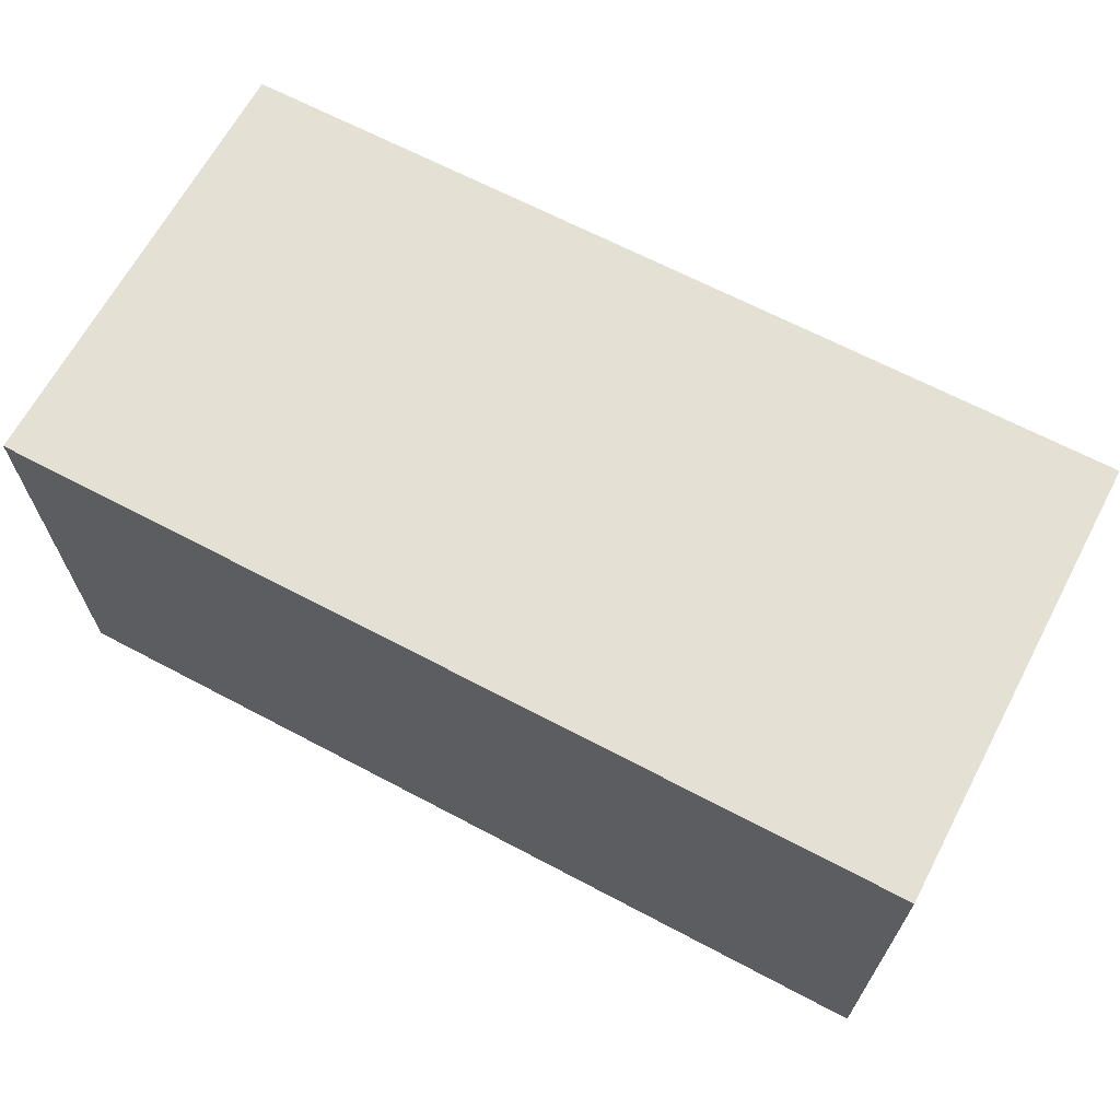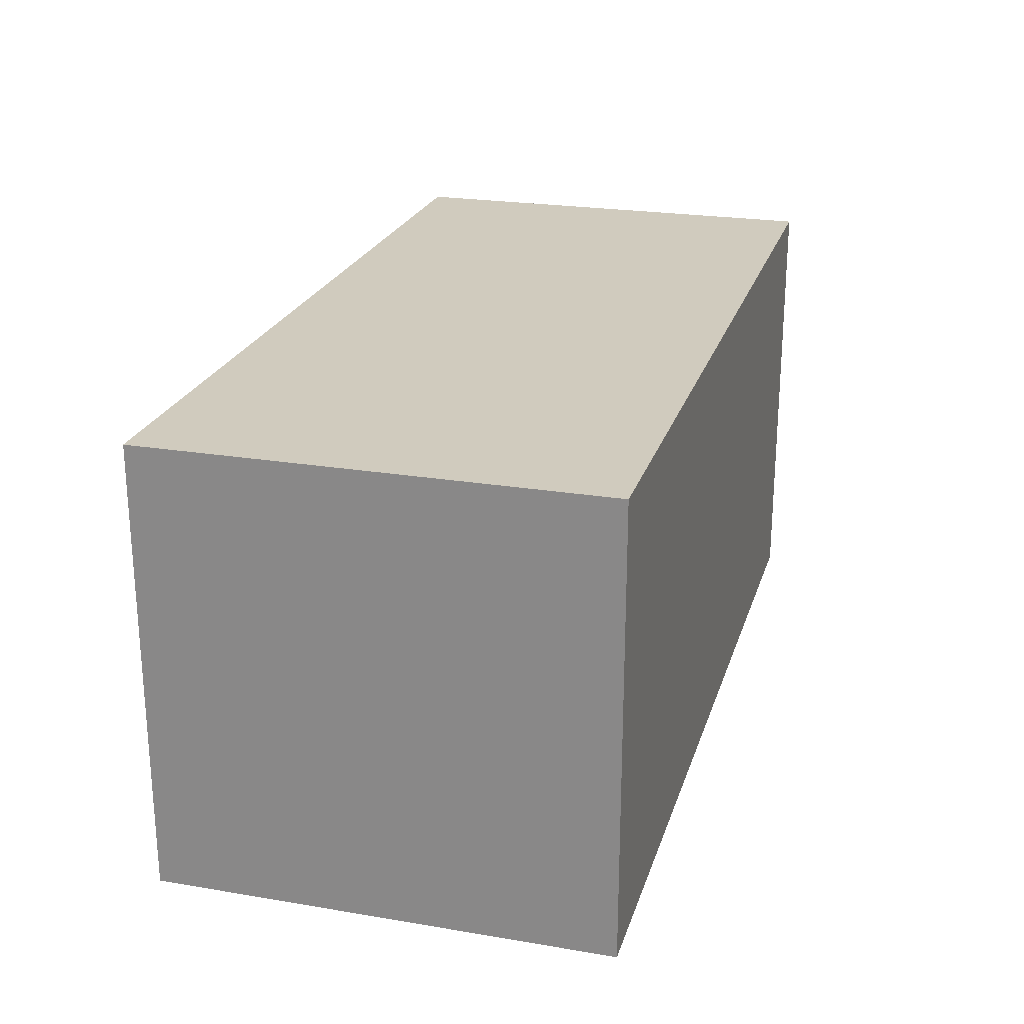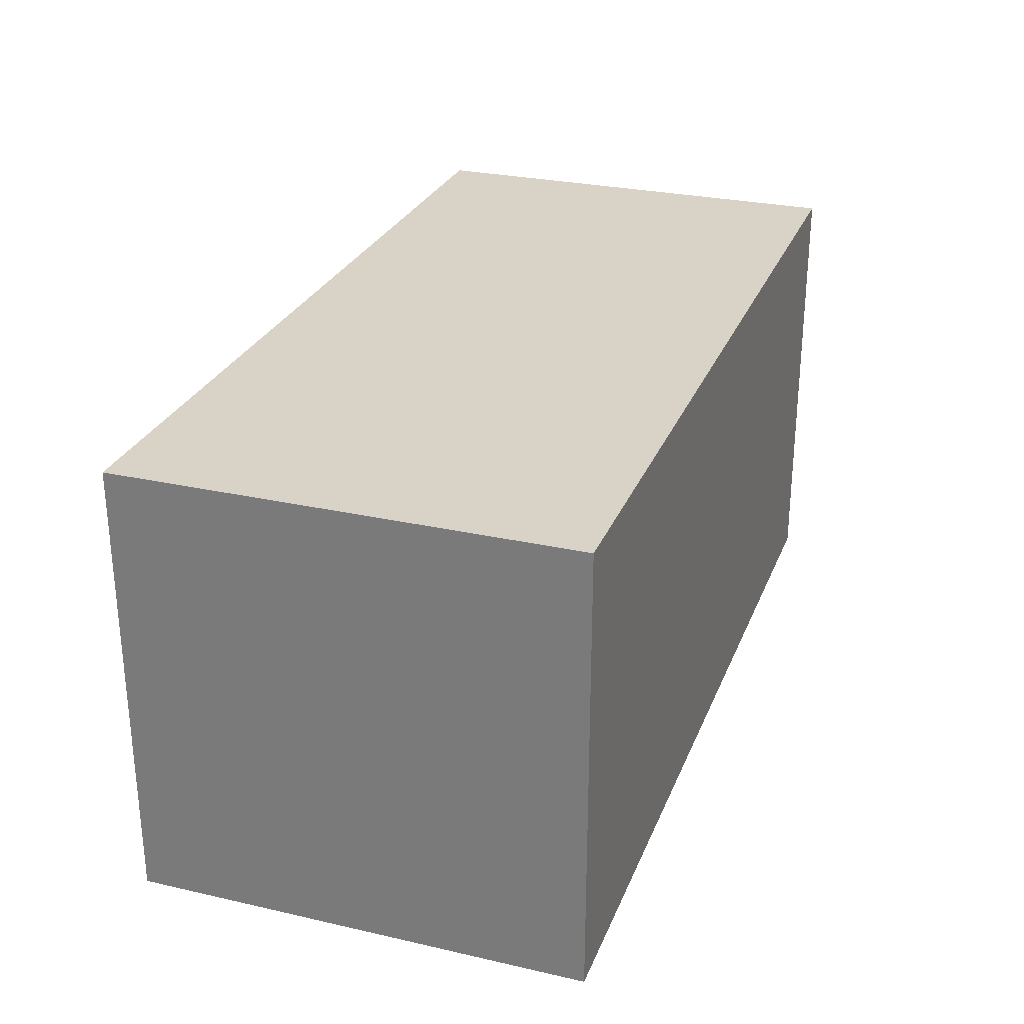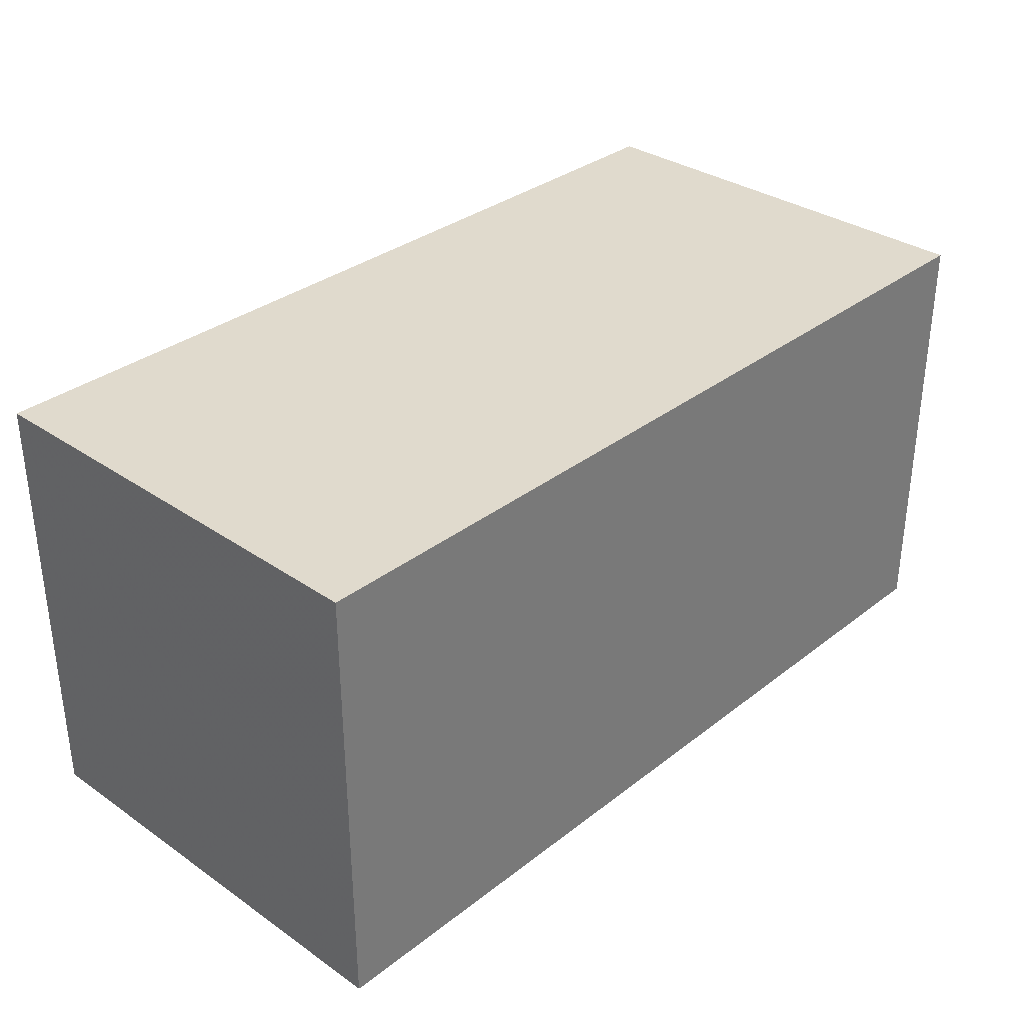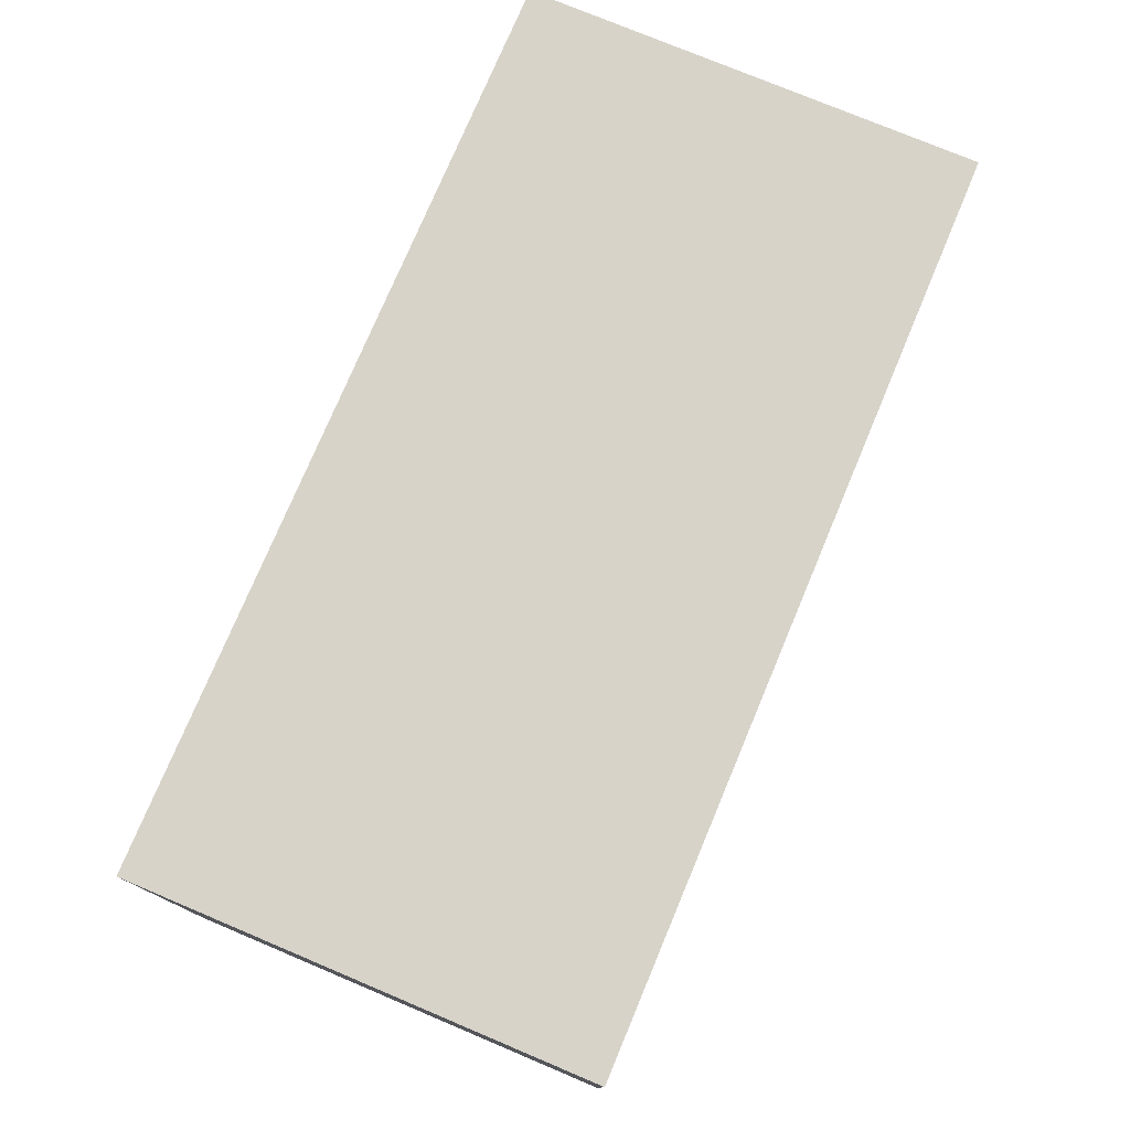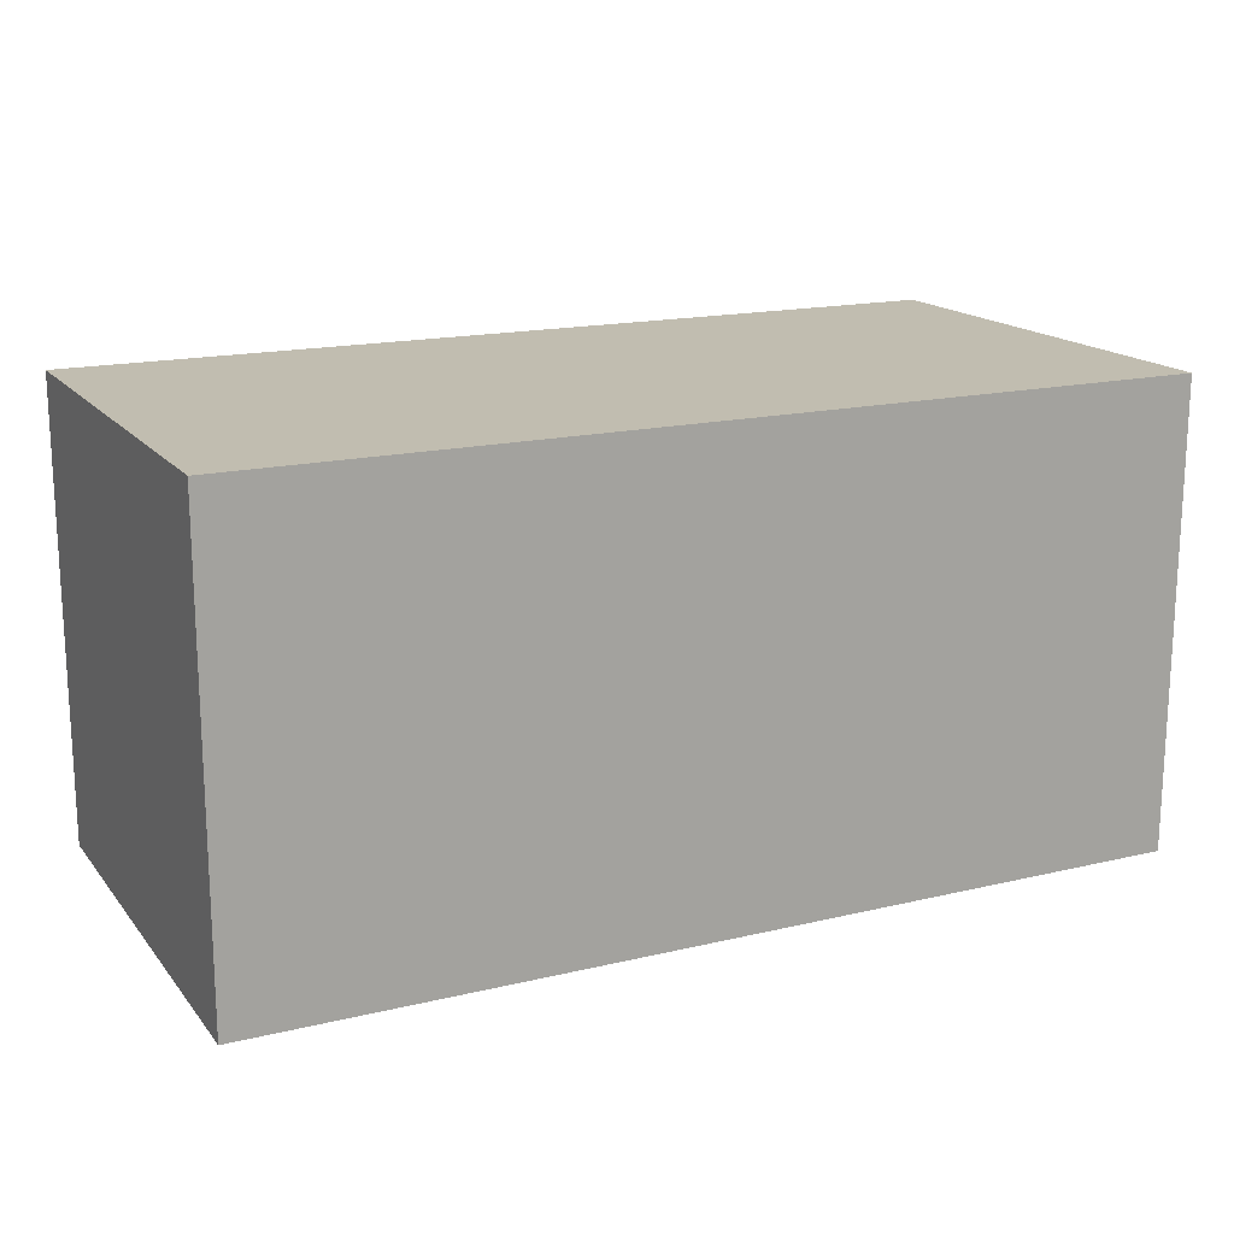
<metadata>
{"format":"obj","ext":"obj","renderer":"f3d","projection":"perspective","resolution":1024,"background":"white","views":[{"elev":66.0,"azim":28.0,"up":"+Y"},{"elev":23.4,"azim":-74.3,"up":"+Z"},{"elev":27.8,"azim":-71.0,"up":"+Z"},{"elev":33.1,"azim":133.3,"up":"+Z"},{"elev":76.3,"azim":-67.2,"up":"+Z"},{"elev":16.7,"azim":154.2,"up":"+Y"}]}
</metadata>
<code>
o Cube.080_Cube.081
v 1 0 6
v 1 2 6
v 5 0 6
v 5 2 6
f 3 4 2 1
o Cube.079_Cube.080
v 1 0 4
v 1 2 4
v 5 0 4
v 5 2 4
f 5 6 8 7
o Cube.078_Cube.079
v 1 0 4
v 1 0 6
v 1 2 6
v 1 2 4
f 10 11 12 9
o Cube.077_Cube.078
v 1 2 6
v 1 2 4
v 5 2 6
v 5 2 4
f 16 14 13 15
o Cube.076_Cube.077
v 1 0 6
v 1 0 4
v 5 0 6
v 5 0 4
f 18 20 19 17
o Cube.002_Cube.003
v 5 0 4
v 5 2 4
v 5 0 6
v 5 2 6
f 21 22 24 23

</code>
